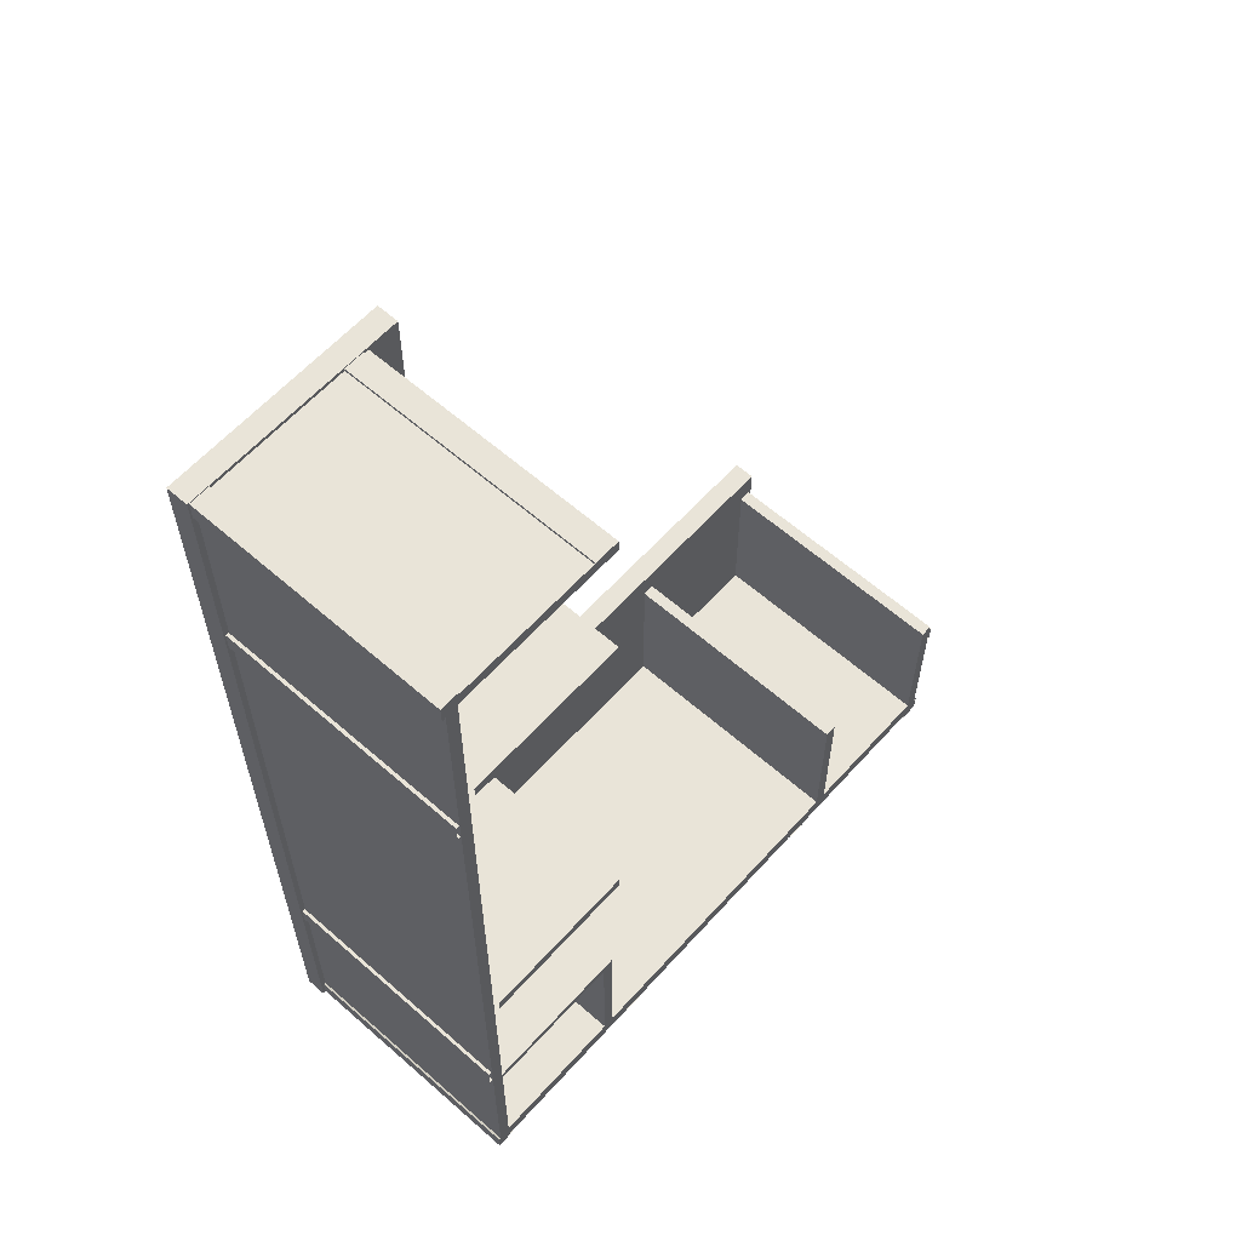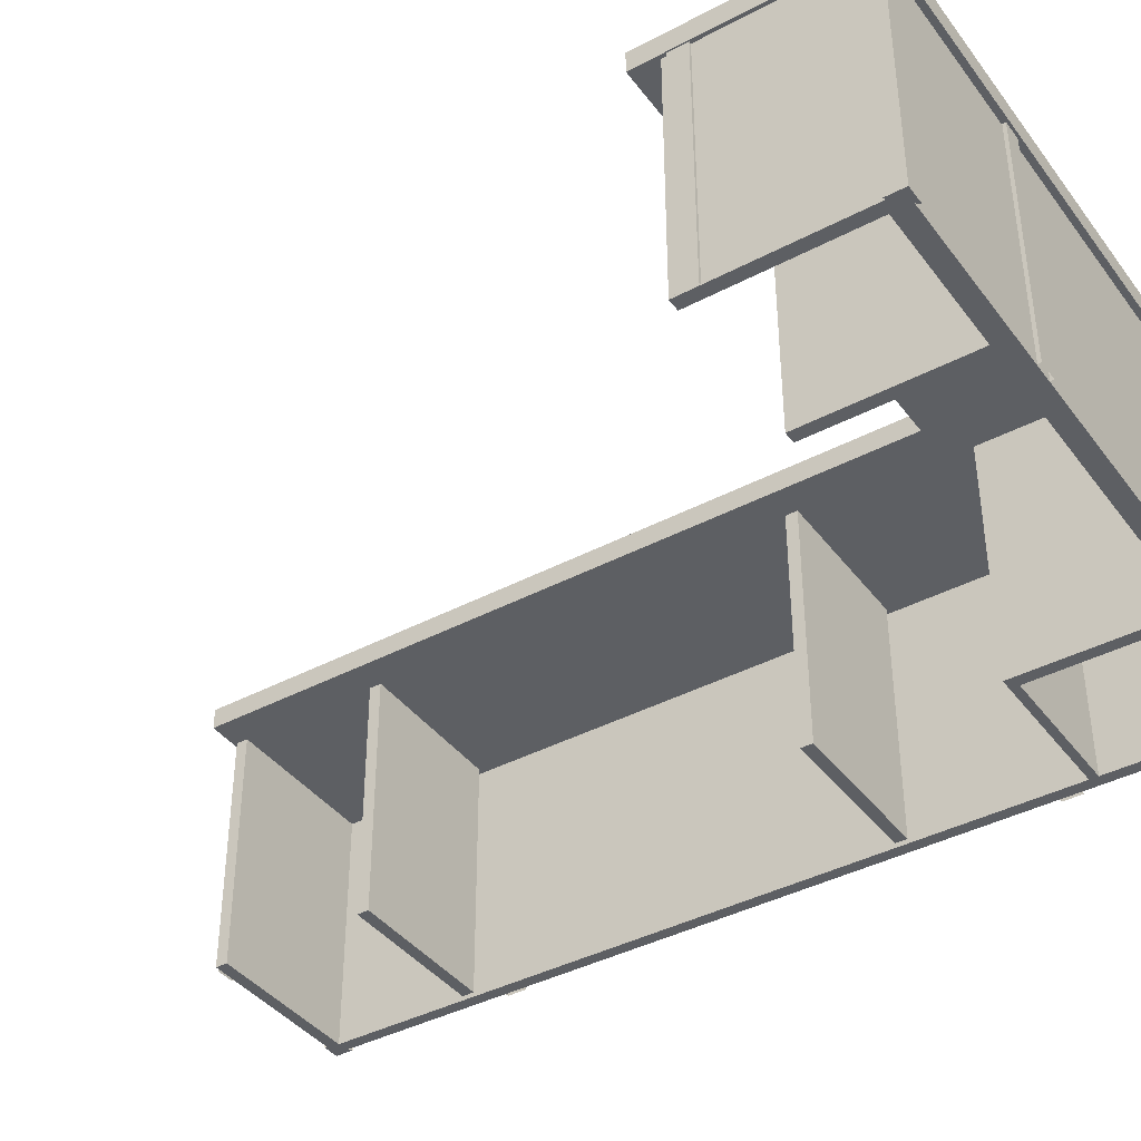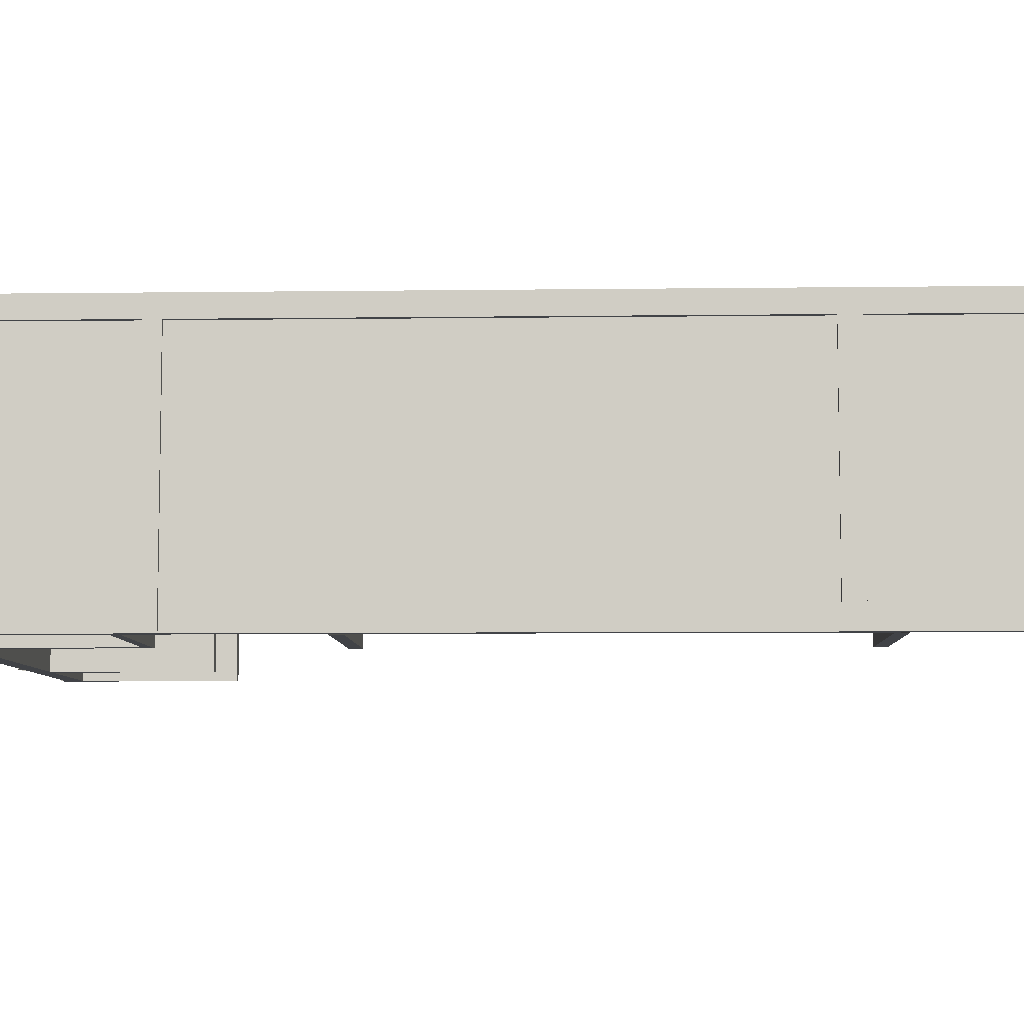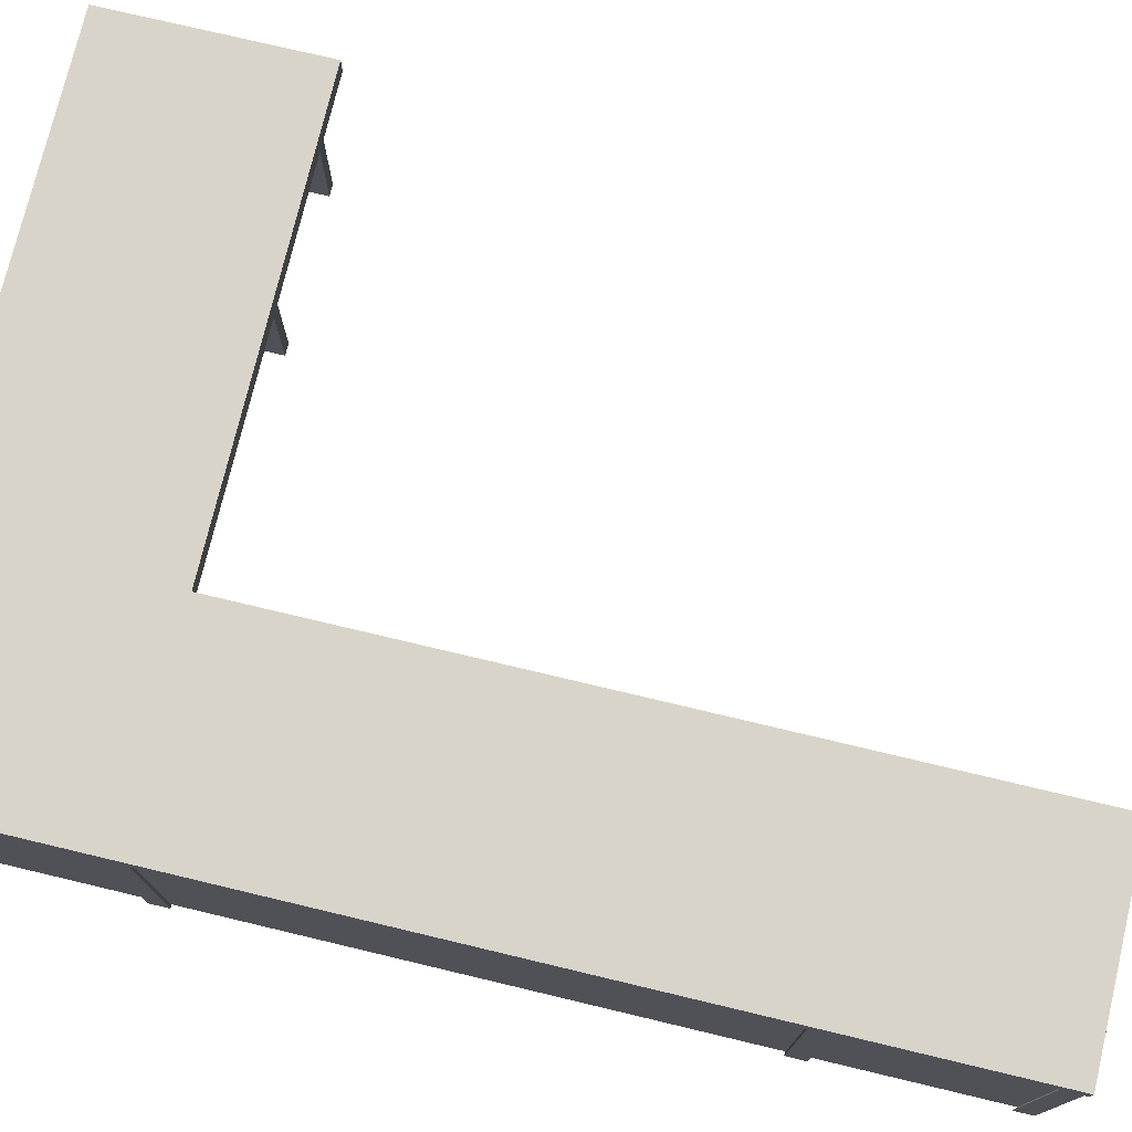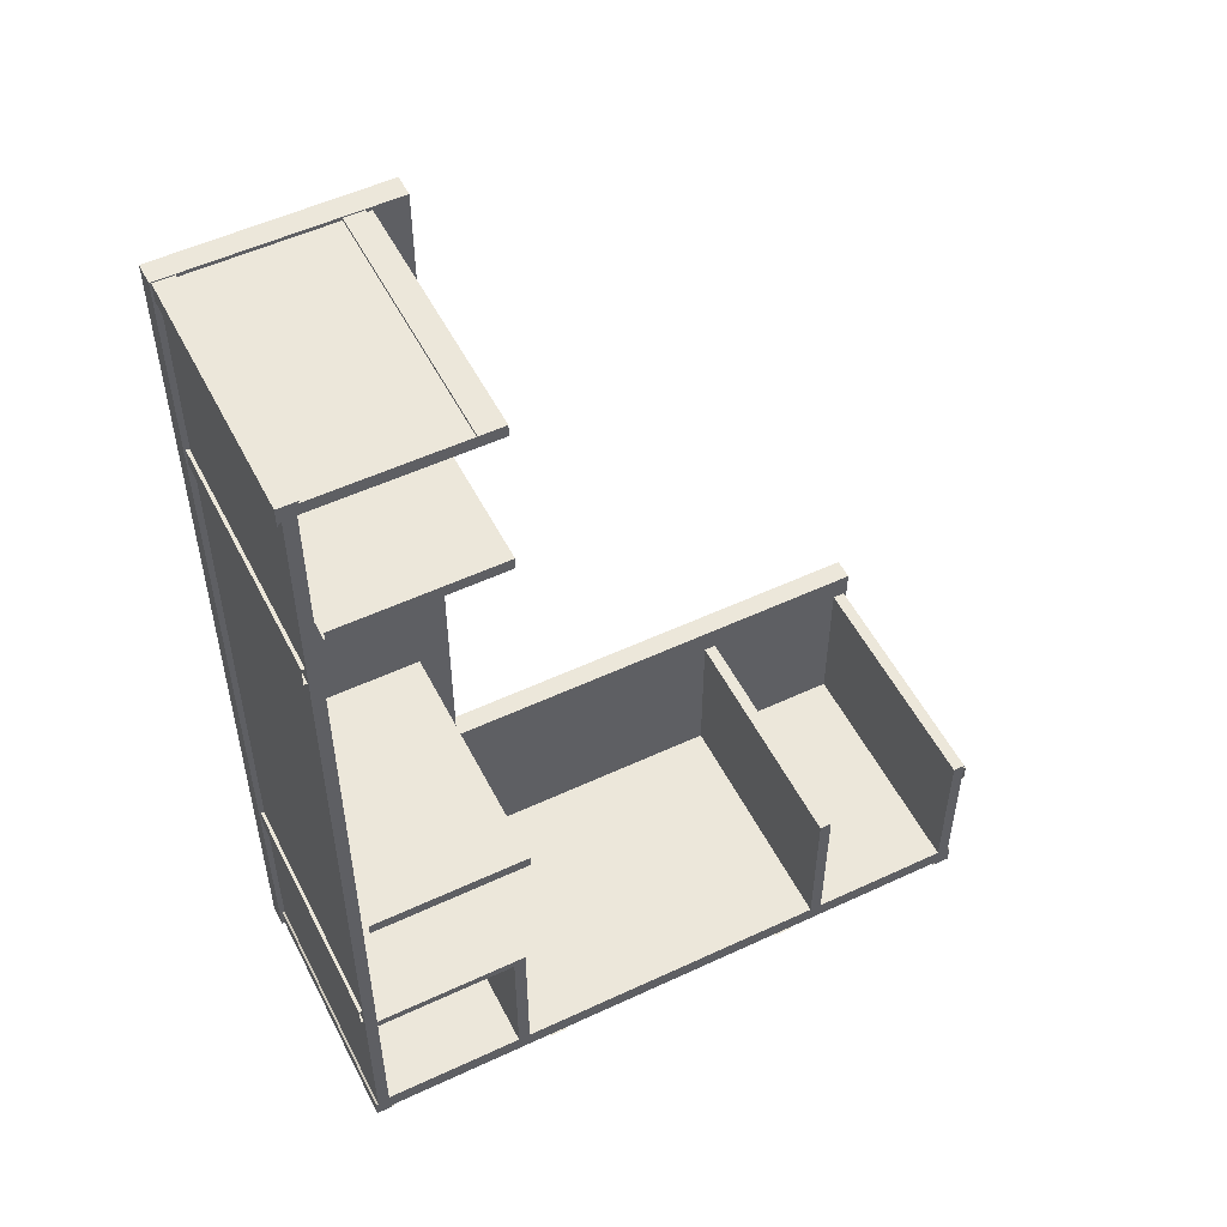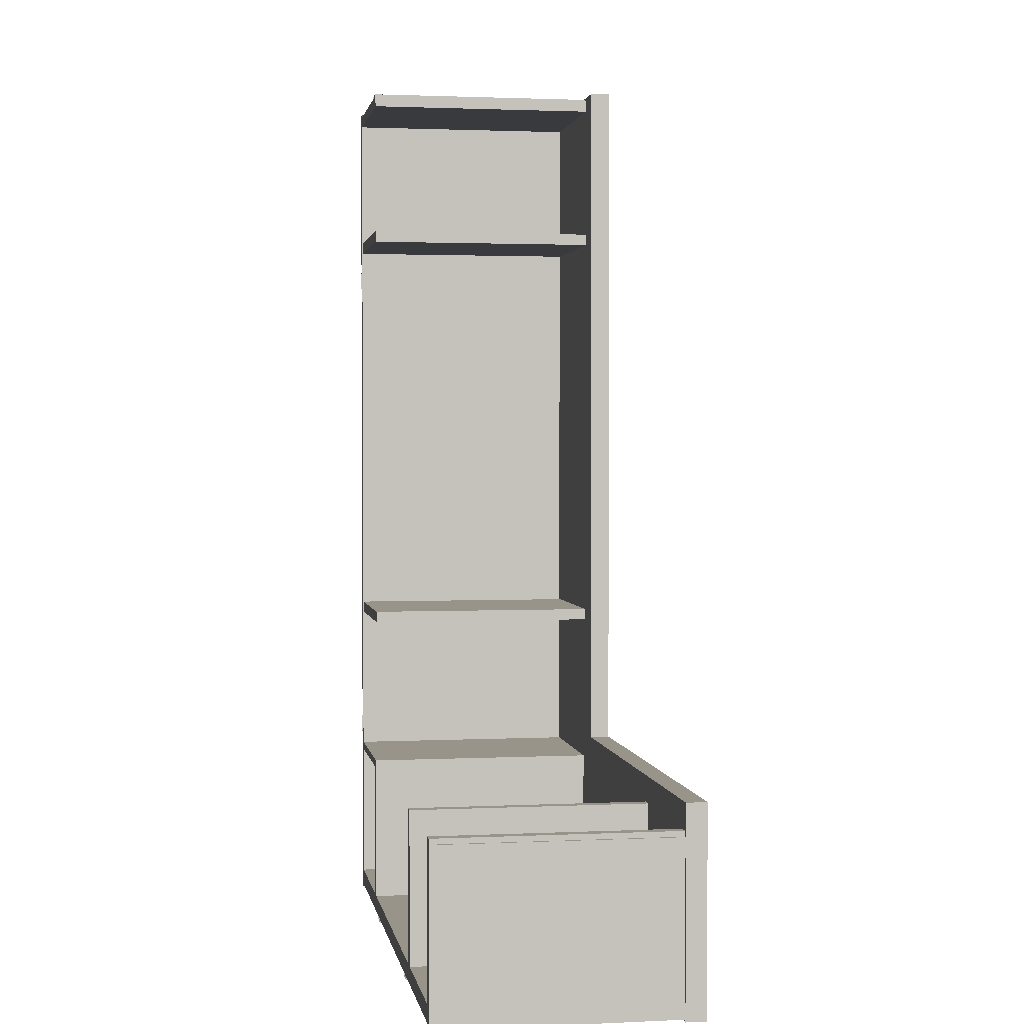
<metadata>
{"format":"obj","ext":"obj","renderer":"f3d","projection":"perspective","resolution":1024,"background":"white","views":[{"elev":60.7,"azim":-48.2,"up":"+Z"},{"elev":-40.1,"azim":123.2,"up":"+Y"},{"elev":-7.0,"azim":-87.9,"up":"+Y"},{"elev":75.3,"azim":-76.6,"up":"+Y"},{"elev":53.0,"azim":-26.6,"up":"+Z"},{"elev":1.9,"azim":80.6,"up":"+Z"}]}
</metadata>
<code>
o Office_Desk_4_Two_Cube.089
v 2.684 0.949 -1.875
v 2.684 0.8737 -1.875
v 2.684 0.949 -1.125
v 2.684 0.8737 -1.125
v 2.629 -0.001885 -1.223
v 2.629 0.8964 -1.223
v 2.672 -0.001885 -1.223
v 2.672 0.8964 -1.223
v 2.672 0.8964 -1.788
v 2.672 -0.001885 -1.788
v 2.629 -0.001885 -1.853
v 2.629 0.8964 -1.853
v 2.629 0.8964 -1.788
v 2.629 -0.001885 -1.788
v 2.672 -0.001885 -1.853
v 2.672 0.8964 -1.853
v 2.078 -0.001885 -1.223
v 2.078 0.8964 -1.223
v 2.121 -0.001885 -1.223
v 2.121 0.8964 -1.223
v 2.121 0.8964 -1.788
v 2.121 -0.001885 -1.788
v 2.078 0.8964 -1.788
v 2.078 -0.001885 -1.788
v 2.68 0.8964 -1.797
v 2.68 -0.001885 -1.797
v 2.613 -0.001885 -1.866
v 2.613 0.8964 -1.866
v 2.68 -0.001885 -1.866
v 2.68 0.8964 -1.866
v 2.68 0.8964 -1.243
v 2.68 -0.001885 -1.243
v 2.68 -0.001885 -1.313
v 2.68 0.8964 -1.313
v 2.669 0.8964 -1.243
v 2.669 0.8964 -1.313
v 2.669 -0.001885 -1.313
v 2.669 -0.001885 -1.243
v 1.998 0.8964 -1.866
v 1.998 -0.001885 -1.866
v 1.929 -0.001885 -1.866
v 1.929 0.8964 -1.866
v 1.998 0.8964 -1.855
v 1.929 0.8964 -1.855
v 1.929 -0.001885 -1.855
v 1.998 -0.001885 -1.855
v 0.3089 0.949 -1.875
v 0.3089 0.8737 -1.875
v 0.3089 0.949 -1.125
v 0.3089 0.8737 -1.125
v 0.3712 -0.001885 -1.223
v 0.3712 0.8964 -1.223
v 0.3285 -0.001885 -1.223
v 0.3285 0.8964 -1.223
v 0.3285 0.8964 -1.788
v 0.3285 -0.001885 -1.788
v 0.3712 -0.001885 -1.853
v 0.3712 0.8964 -1.853
v 0.3712 0.8964 -1.788
v 0.3712 -0.001885 -1.788
v 0.3285 -0.001885 -1.853
v 0.3285 0.8964 -1.853
v 1.069 0.8737 -1.875
v 1.069 0.949 -1.125
v 1.069 0.949 -1.875
v 1.069 0.8737 -1.125
v 0.9221 -0.001885 -1.223
v 0.9221 0.8964 -1.223
v 0.8793 -0.001885 -1.223
v 0.8793 0.8964 -1.223
v 0.8793 0.8964 -1.788
v 0.8793 -0.001885 -1.788
v 0.9221 0.8964 -1.788
v 0.9221 -0.001885 -1.788
v 0.3196 0.8964 -1.797
v 0.3196 -0.001885 -1.797
v 0.3868 -0.001885 -1.866
v 0.3868 0.8964 -1.866
v 0.3196 -0.001885 -1.866
v 0.3196 0.8964 -1.866
v 1.002 0.8964 -1.866
v 1.002 -0.001885 -1.866
v 1.071 -0.001885 -1.866
v 1.071 0.8964 -1.866
v 1.002 0.8964 -1.855
v 1.071 0.8964 -1.855
v 1.071 -0.001885 -1.855
v 1.002 -0.001885 -1.855
v 0.3649 -0.001885 -1.223
v 0.3649 -0.001885 -1.254
v 0.3649 0.8964 -1.223
v 0.3649 0.8964 -1.254
v 0.3151 0.8964 -1.18
v 0.3151 -0.001885 -1.18
v 0.3151 -0.001885 -1.11
v 0.3151 0.8964 -1.11
v 0.3266 0.8964 -1.18
v 0.3266 0.8964 -1.11
v 0.3266 -0.001885 -1.11
v 0.3266 -0.001885 -1.18
v 0.3089 0.949 1.519
v 0.3089 0.8737 1.519
v 1.069 0.949 1.519
v 1.069 0.8737 1.519
v 0.9582 -0.001885 1.464
v 0.9582 0.8964 1.464
v 0.9582 -0.001885 1.507
v 0.9582 0.8964 1.507
v 0.3929 0.8964 1.507
v 0.3929 -0.001885 1.507
v 0.3285 -0.001885 1.464
v 0.3285 0.8964 1.464
v 0.3712 0.8964 1.464
v 0.3712 -0.001885 1.464
v 0.3285 -0.001885 1.507
v 0.3285 0.8964 1.507
v 0.9582 -0.001885 0.9131
v 0.9582 0.8964 0.9131
v 0.9582 -0.001885 0.9559
v 0.9582 0.8964 0.9559
v 0.3929 0.8964 0.9559
v 0.3929 -0.001885 0.9559
v 0.3929 0.8964 0.9131
v 0.3929 -0.001885 0.9131
v 0.3846 0.8964 1.516
v 0.3846 -0.001885 1.516
v 0.3151 -0.001885 1.448
v 0.3151 0.8964 1.448
v 0.3151 -0.001885 1.516
v 0.3151 0.8964 1.516
v 0.9383 0.8964 1.516
v 0.9383 -0.001885 1.516
v 0.8688 -0.001885 1.516
v 0.8688 0.8964 1.516
v 0.9383 0.8964 1.504
v 0.8688 0.8964 1.504
v 0.8688 -0.001885 1.504
v 0.9383 -0.001885 1.504
v 0.3151 0.8964 0.8337
v 0.3151 -0.001885 0.8337
v 0.3151 -0.001885 0.7642
v 0.3151 0.8964 0.7642
v 0.3266 0.8964 0.8337
v 0.3266 0.8964 0.7642
v 0.3266 -0.001885 0.7642
v 0.3266 -0.001885 0.8337
v 0.8793 0.8964 -1.254
v 0.8793 -0.001885 -1.254
v 0.9221 0.8964 -1.254
v 0.9221 -0.001885 -1.254
v 0.9582 -0.001885 -0.6464
v 0.9582 0.8964 -0.6464
v 0.9582 -0.001885 -0.6037
v 0.9582 0.8964 -0.6037
v 0.3929 0.8964 -0.6037
v 0.3929 -0.001885 -0.6037
v 0.3929 0.8964 -0.6464
v 0.3929 -0.001885 -0.6464
f 60 14 13 59
f 2 1 3 4
f 66 50 48 63
f 66 4 3 64
f 63 48 47 65
f 67 150 149 68
f 5 6 13 14
f 7 8 6 5
f 16 9 10 15
f 9 8 7 10
f 11 12 16 15
f 10 7 5 14
f 15 10 14 11
f 57 11 14 60
f 58 12 11 57
f 17 18 23 24
f 19 20 18 17
f 21 20 19 22
f 22 19 17 24
f 30 25 26 29
f 27 28 30 29
f 27 26 25 28
f 29 26 27
f 34 31 32 33
f 31 35 38 32
f 33 37 36 34
f 42 39 40 41
f 39 43 46 40
f 41 45 44 42
f 48 50 49 47
f 148 69 89 90
f 4 66 63 2
f 51 60 59 52
f 53 51 52 54
f 62 61 56 55
f 55 56 53 54
f 57 61 62 58
f 56 60 51 53
f 61 57 60 56
f 71 72 148 147
f 50 102 101 49
f 66 104 102 50
f 150 74 73 149
f 69 67 68 70
f 69 70 91 89
f 148 150 67 69
f 80 79 76 75
f 77 79 80 78
f 77 78 75 76
f 79 77 76
f 84 83 82 81
f 81 82 88 85
f 83 84 86 87
f 65 64 3 1
f 72 74 150 148
f 147 148 90 92
f 47 49 64 65
f 101 103 64 49
f 104 66 64 103
f 96 93 94 95
f 93 97 100 94
f 95 99 98 96
f 102 104 103 101
f 105 114 113 106
f 107 105 106 108
f 116 115 110 109
f 109 110 107 108
f 111 115 116 112
f 110 114 105 107
f 115 111 114 110
f 117 124 123 118
f 119 117 118 120
f 121 122 119 120
f 122 124 117 119
f 130 129 126 125
f 127 129 130 128
f 127 128 125 126
f 129 127 126
f 134 133 132 131
f 131 132 138 135
f 133 134 136 137
f 142 141 140 139
f 139 140 146 143
f 141 142 144 145
f 2 63 65 1
f 112 54 53 111
f 111 53 51 114
f 114 51 52 113
f 151 158 157 152
f 153 151 152 154
f 155 156 153 154
f 156 158 151 153

</code>
